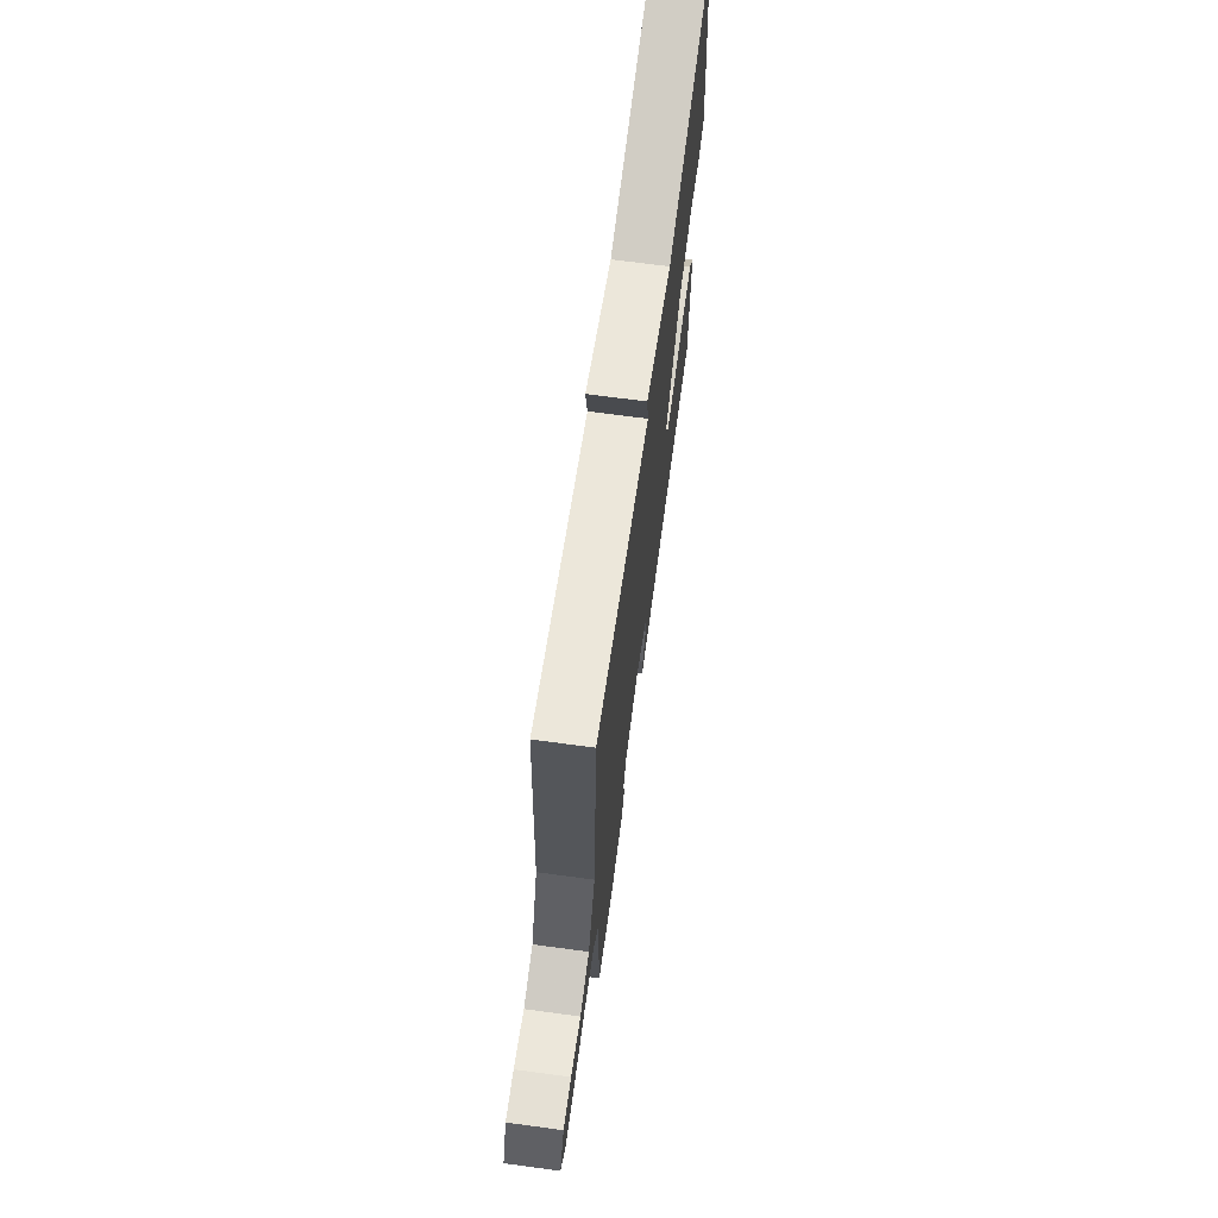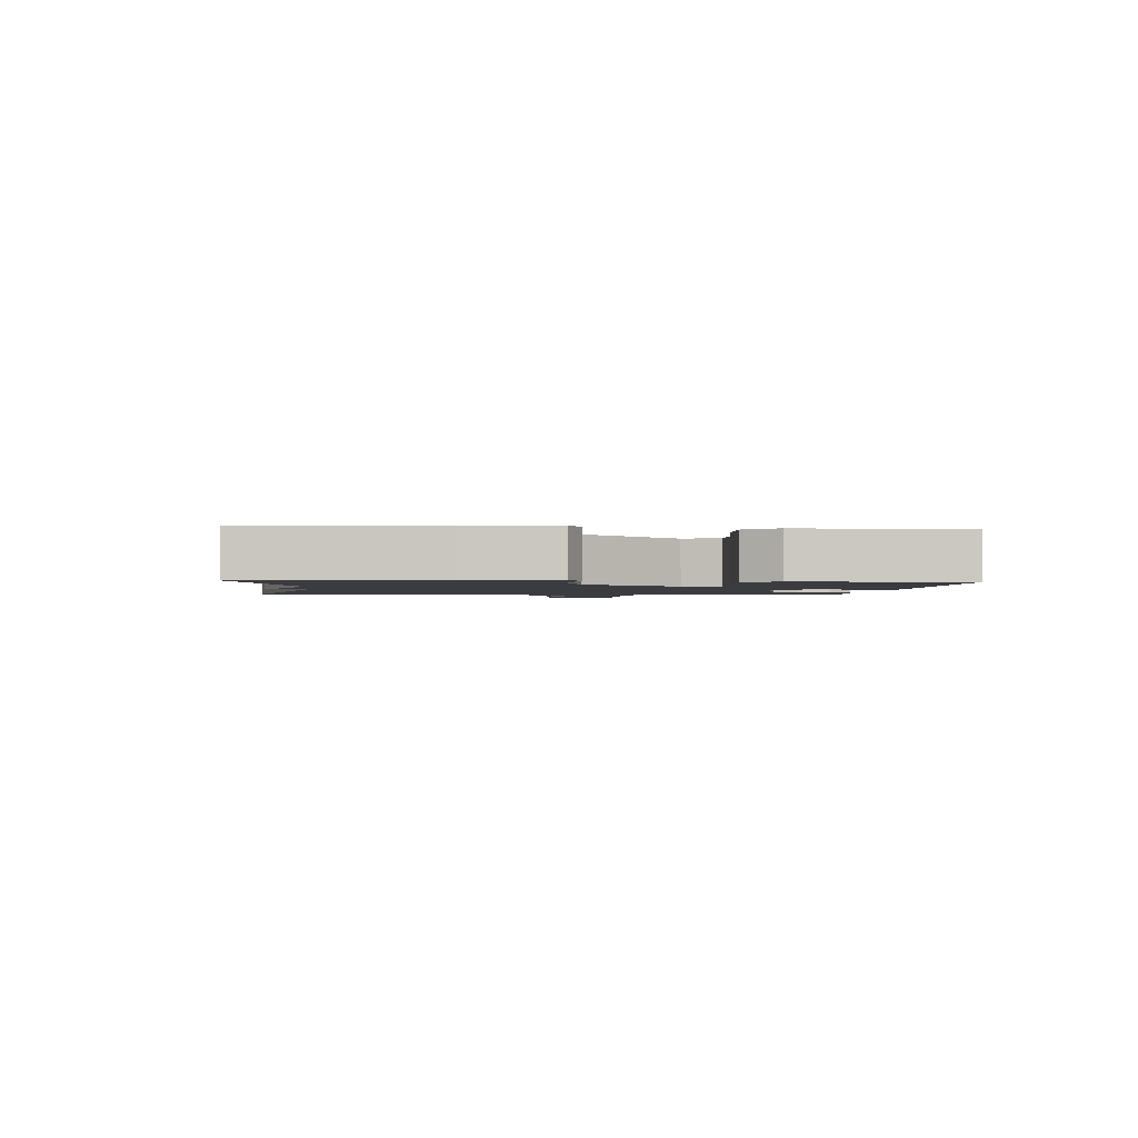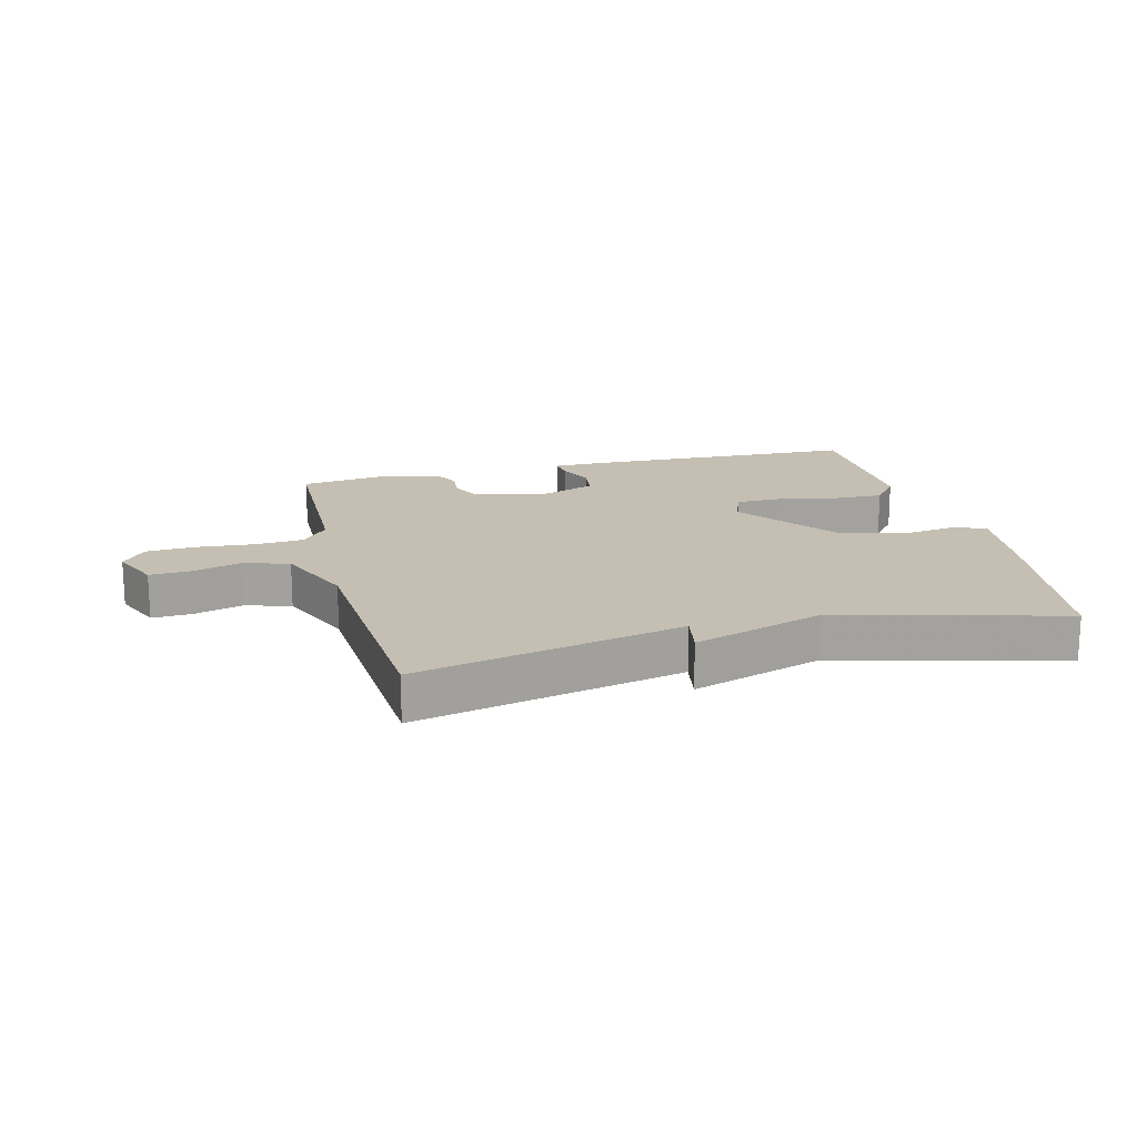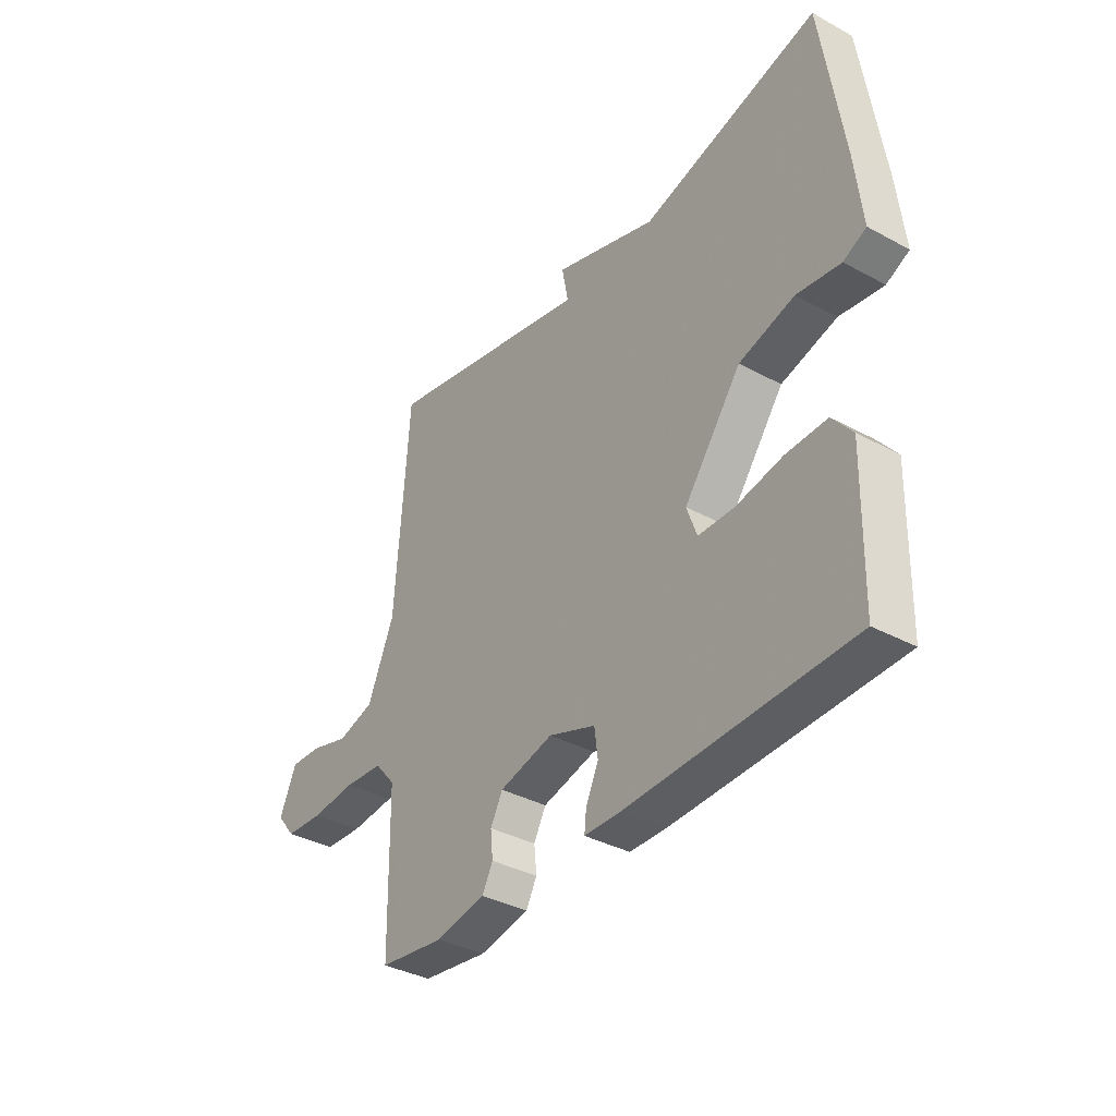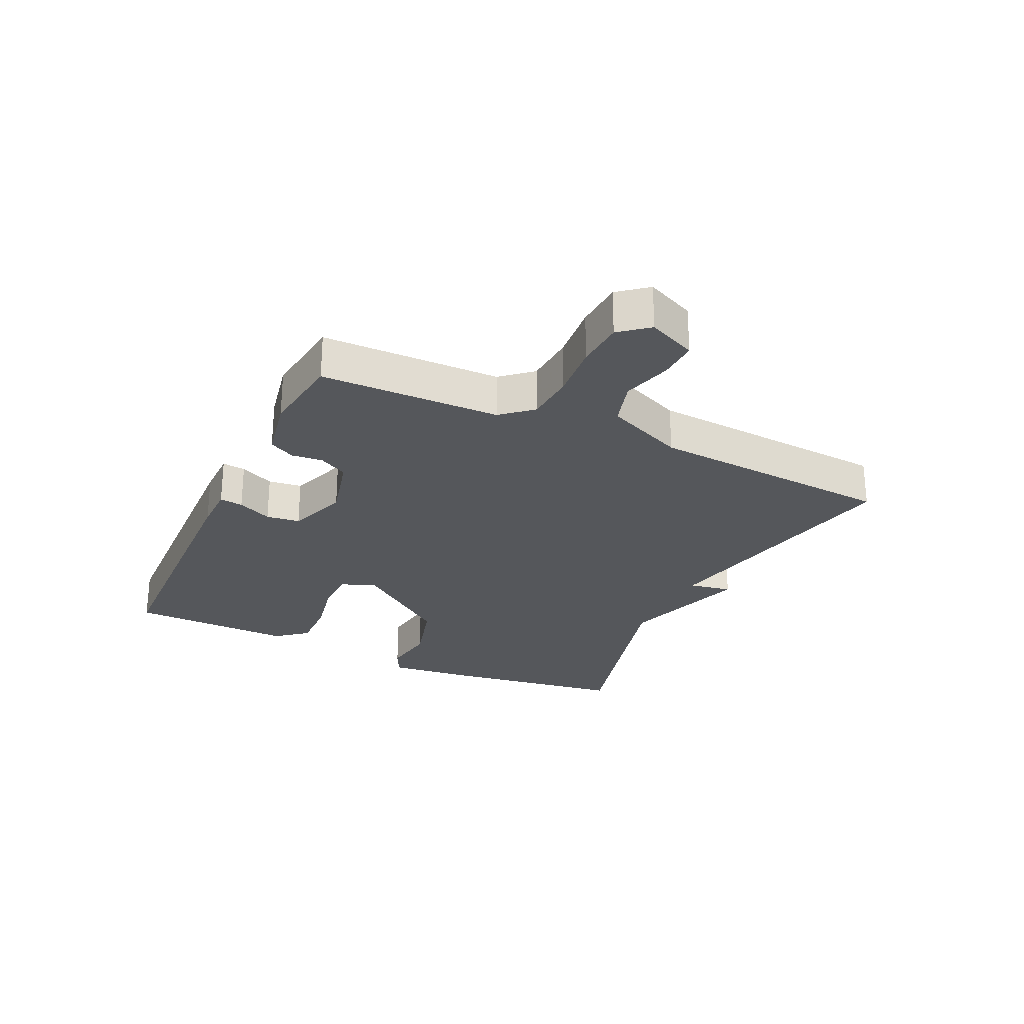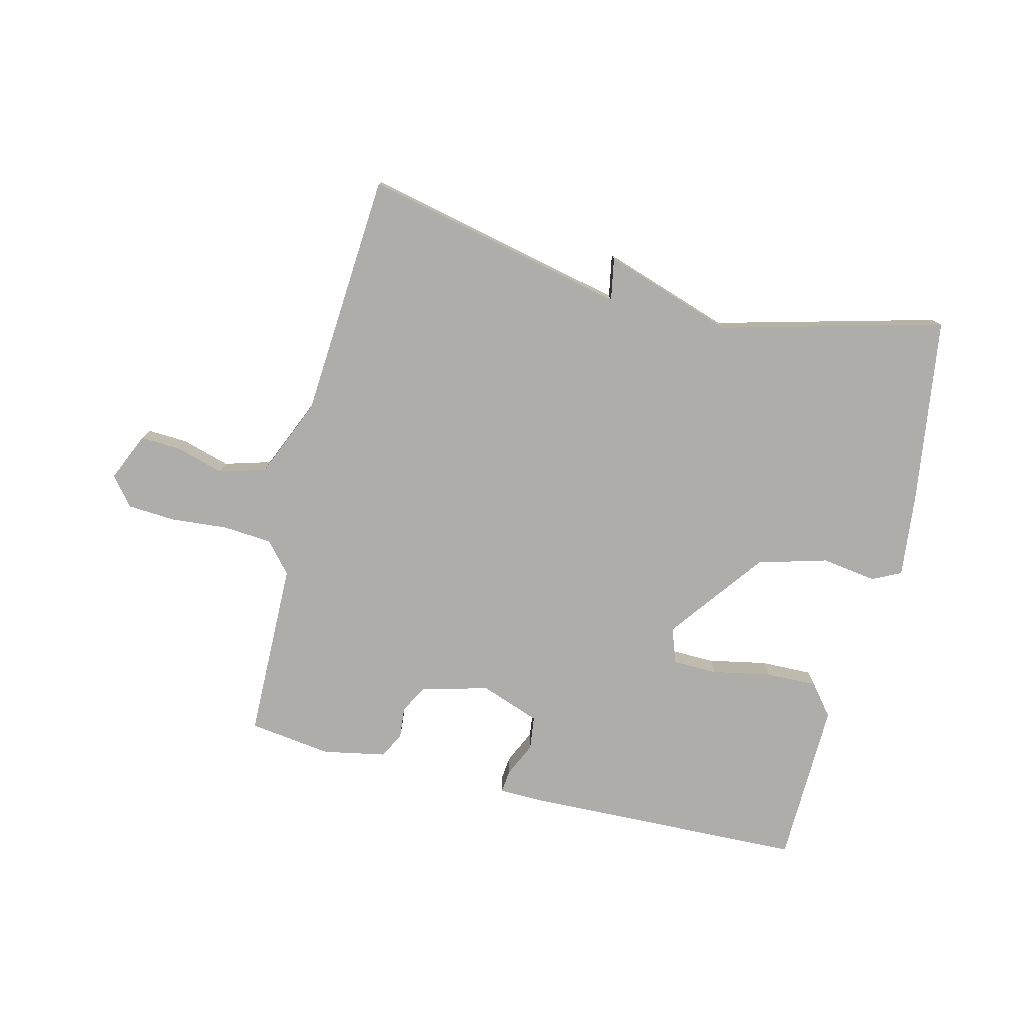
<metadata>
{"format":"obj","ext":"obj","renderer":"f3d","projection":"perspective","resolution":1024,"background":"white","views":[{"elev":68.1,"azim":-82.3,"up":"+Z"},{"elev":-1.7,"azim":84.7,"up":"+Y"},{"elev":17.6,"azim":-14.1,"up":"+Y"},{"elev":-36.3,"azim":54.7,"up":"+Z"},{"elev":-26.5,"azim":-115.1,"up":"+Y"},{"elev":-77.4,"azim":-13.9,"up":"+Y"}]}
</metadata>
<code>
v 0.5 0.07 -0.5
v 0.042 0.07 -0.515
v -0.034 0.07 -0.514
v -0.03 0.07 -0.476
v -0.004 0.07 -0.42
v -0.011 0.07 -0.365
v -0.108 0.07 -0.33
v -0.219 0.07 -0.358
v -0.244 0.07 -0.405
v -0.239 0.07 -0.456
v -0.261 0.07 -0.498
v -0.364 0.07 -0.518
v -0.5 0.07 -0.5
v -0.505 0.07 -0.207
v -0.548 0.07 -0.157
v -0.629 0.07 -0.151
v -0.722 0.07 -0.159
v -0.801 0.07 -0.154
v -0.839 0.07 -0.107
v -0.804 0.07 -0.028
v -0.739 0.07 -0.031
v -0.659 0.07 -0.054
v -0.583 0.07 -0.032
v -0.528 0.07 0.097
v -0.5 0.07 0.5
v -0.066 0.07 0.404
v -0.079 0.07 0.474
v 0.134 0.07 0.404
v 0.5 0.07 0.5
v 0.544 0.07 0.196
v 0.559 0.07 0.057
v 0.512 0.07 0.034
v 0.422 0.07 0.047
v 0.308 0.07 0.015
v 0.19 0.07 -0.142
v 0.211 0.07 -0.2
v 0.285 0.07 -0.201
v 0.381 0.07 -0.182
v 0.465 0.07 -0.18
v 0.506 0.07 -0.231
v 0.5 0 -0.5
v 0.042 0 -0.515
v -0.034 0 -0.514
v -0.03 0 -0.476
v -0.004 0 -0.42
v -0.011 0 -0.365
v -0.108 0 -0.33
v -0.219 0 -0.358
v -0.244 0 -0.405
v -0.239 0 -0.456
v -0.261 0 -0.498
v -0.364 0 -0.518
v -0.5 0 -0.5
v -0.505 0 -0.207
v -0.548 0 -0.157
v -0.629 0 -0.151
v -0.722 0 -0.159
v -0.801 0 -0.154
v -0.839 0 -0.107
v -0.804 0 -0.028
v -0.739 0 -0.031
v -0.659 0 -0.054
v -0.583 0 -0.032
v -0.528 0 0.097
v -0.5 0 0.5
v -0.066 0 0.404
v -0.079 0 0.474
v 0.134 0 0.404
v 0.5 0 0.5
v 0.544 0 0.196
v 0.559 0 0.057
v 0.512 0 0.034
v 0.422 0 0.047
v 0.308 0 0.015
v 0.19 0 -0.142
v 0.211 0 -0.2
v 0.285 0 -0.201
v 0.381 0 -0.182
v 0.465 0 -0.18
v 0.506 0 -0.231
f 3 4 5
f 2 3 5
f 1 2 5
f 40 1 5
f 39 40 5
f 38 39 5
f 37 38 5
f 36 37 5 6
f 35 36 6 7
f 34 35 7 8
f 31 32 33
f 30 31 33
f 29 30 33
f 28 29 33
f 28 33 34
f 27 28 34
f 26 27 34
f 26 34 8
f 25 26 8
f 24 25 8
f 20 21 22
f 19 20 22
f 18 19 22
f 17 18 22
f 16 17 22
f 15 16 22 23
f 24 8 9
f 23 24 9
f 15 23 9
f 14 15 9
f 12 13 14
f 11 12 14
f 10 11 14
f 9 10 14
f 45 44 43
f 45 43 42
f 45 42 41
f 45 41 80
f 45 80 79
f 45 79 78
f 45 78 77
f 46 45 77 76
f 47 46 76 75
f 48 47 75 74
f 73 72 71
f 73 71 70
f 73 70 69
f 73 69 68
f 74 73 68
f 74 68 67
f 74 67 66
f 48 74 66
f 48 66 65
f 48 65 64
f 62 61 60
f 62 60 59
f 62 59 58
f 62 58 57
f 62 57 56
f 63 62 56 55
f 49 48 64
f 49 64 63
f 49 63 55
f 49 55 54
f 54 53 52
f 54 52 51
f 54 51 50
f 54 50 49
f 1 41 42 2
f 2 42 43 3
f 3 43 44 4
f 4 44 45 5
f 5 45 46 6
f 6 46 47 7
f 7 47 48 8
f 8 48 49 9
f 9 49 50 10
f 10 50 51 11
f 11 51 52 12
f 12 52 53 13
f 13 53 54 14
f 14 54 55 15
f 15 55 56 16
f 16 56 57 17
f 17 57 58 18
f 18 58 59 19
f 19 59 60 20
f 20 60 61 21
f 21 61 62 22
f 22 62 63 23
f 23 63 64 24
f 24 64 65 25
f 25 65 66 26
f 26 66 67 27
f 27 67 68 28
f 28 68 69 29
f 29 69 70 30
f 30 70 71 31
f 31 71 72 32
f 32 72 73 33
f 33 73 74 34
f 34 74 75 35
f 35 75 76 36
f 36 76 77 37
f 37 77 78 38
f 38 78 79 39
f 39 79 80 40
f 40 80 41 1

</code>
